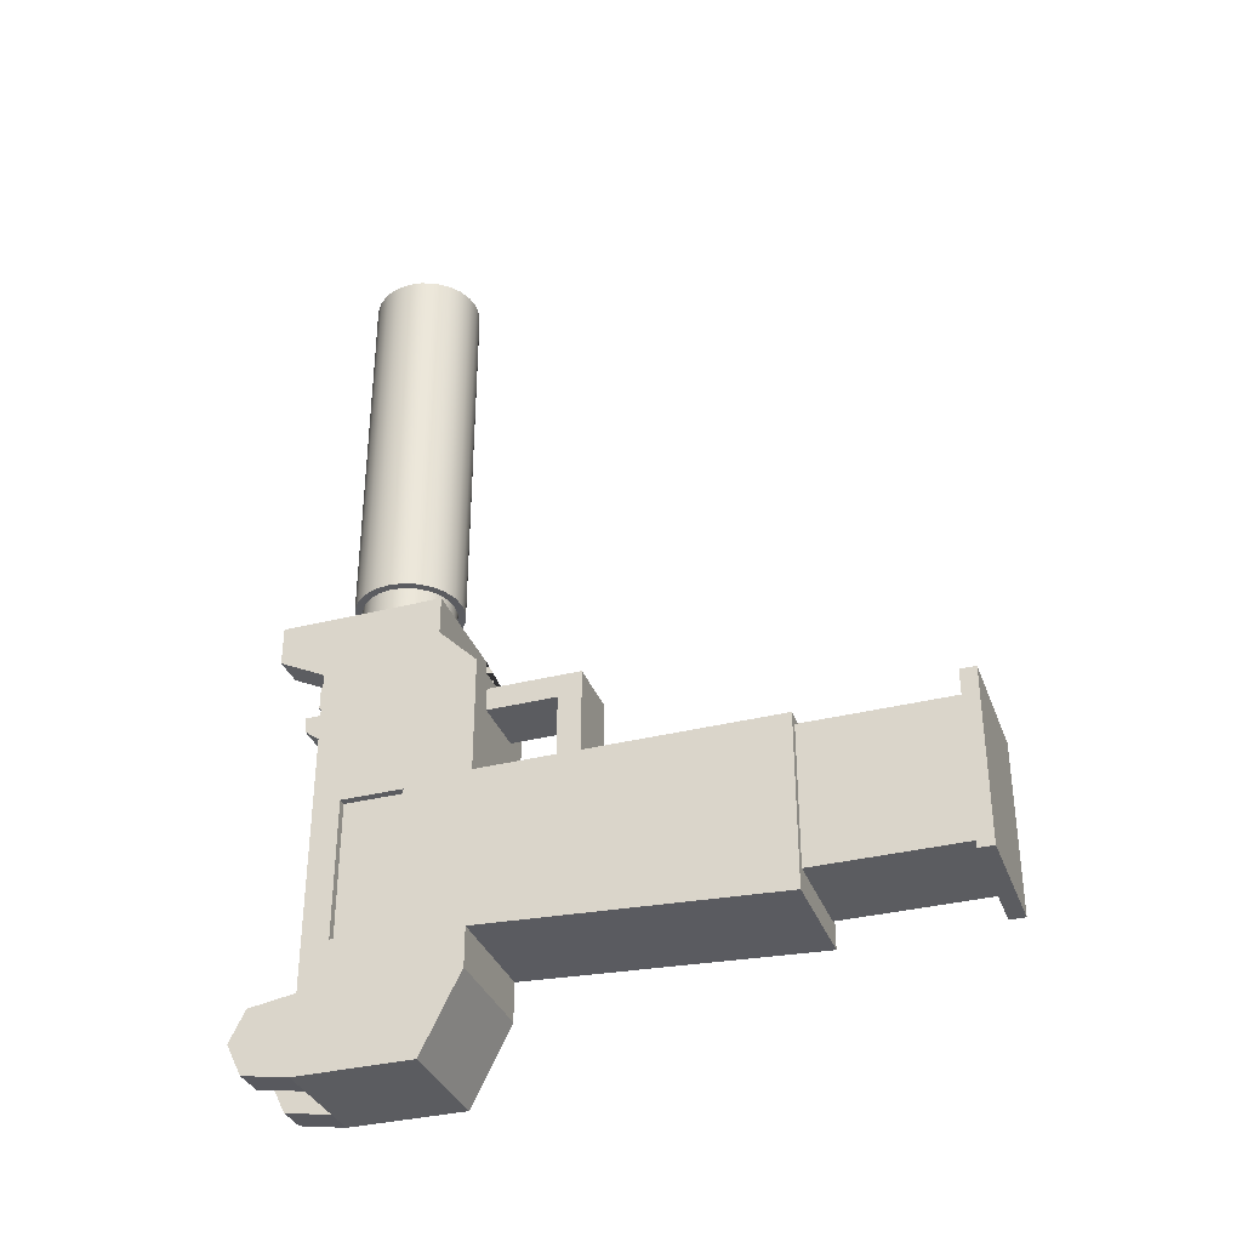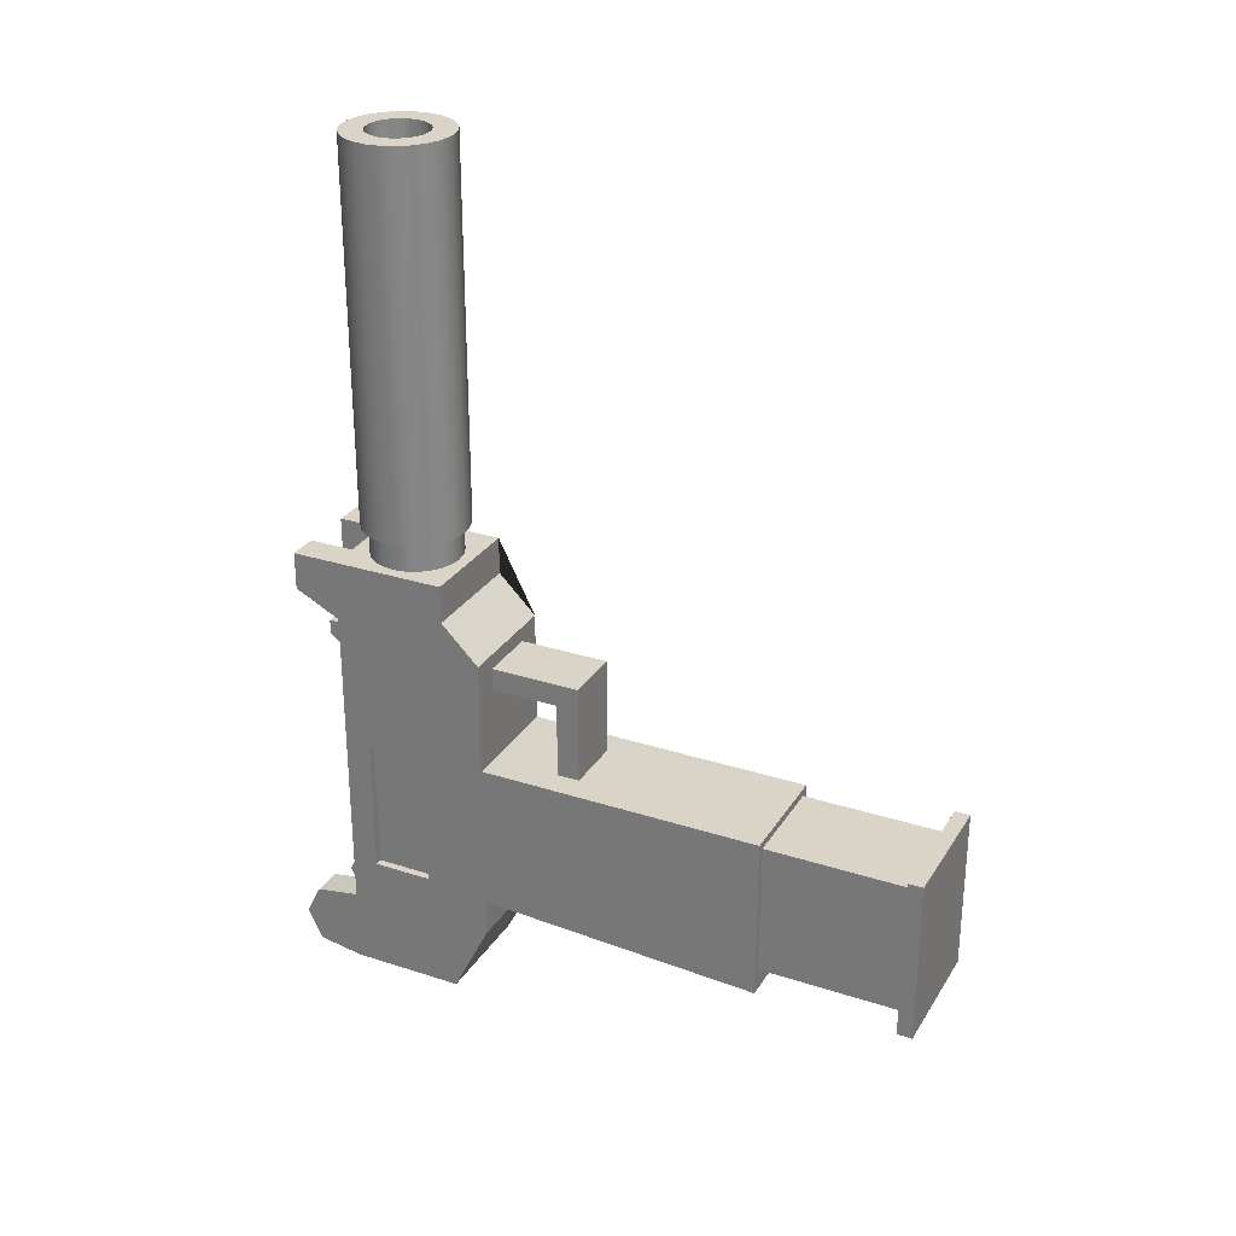
<metadata>
{"format":"obj","ext":"obj","renderer":"f3d","projection":"perspective","resolution":1024,"background":"white","views":[{"elev":-34.5,"azim":-71.1,"up":"+Z"},{"elev":28.4,"azim":-64.0,"up":"+Z"}]}
</metadata>
<code>
g Mesh1 Group2 Group1 Model
v -0.0015 0.0207 -0.007119
v -0.0015 0.0207 -0.005371
v -0.0015 0.0213 -0.005371
v -0.0015 0.0213 -0.007119
f 1 2 3 4
v 0.0015 0.0207 -0.007119
v 0.0015 0.0207 -0.005371
f 2 1 5 6
v 0.0015 0.0213 -0.007119
f 5 1 4 7
v 0.0021 0.0213 -0.007719
f 4 8 7
v -0.0021 0.0213 -0.007719
f 4 9 8
v -0.0021 0.0213 -0.004771
f 9 4 10
f 3 10 4
v 0.0021 0.0213 -0.004771
f 10 3 11
v 0.0015 0.0213 -0.005371
f 11 3 12
f 2 6 12 3
f 6 5 7 12
f 7 8 12
f 11 12 8
v 0.0021 0.0237 -0.005919
v 0.0021 0.0237 -0.004771
f 11 8 13 14
v -0.0021 0.0237 -0.005919
f 8 9 15 13
v -0.0021 0.0237 -0.004771
f 9 10 16 15
f 10 11 14 16
f 13 15 16 14
f 4 3 12 7
g Mesh2 Group3 Group1 Model
v 0.0039 0.0093 -0.01383
v 0.0039 0.0093 -0.02463
v -0.0039 0.0093 -0.02463
v -0.0039 0.0093 -0.01383
f 17 18 19 20
v 0.0039 -0.0249 -0.01383
v 0.0039 -0.0249 -0.02463
f 21 22 18 17
v 0.0051 -0.0249 -0.01263
f 21 23 22
v -0.0039 -0.0249 -0.01383
f 24 23 21
v -0.0051 -0.0249 -0.01263
f 24 25 23
v -0.0051 -0.0249 -0.02583
f 25 24 26
v -0.0039 -0.0249 -0.02463
f 27 26 24
v 0.0051 -0.0249 -0.02583
f 26 27 28
f 28 27 22
f 22 27 19 18
f 27 24 20 19
f 24 21 17 20
f 28 22 23
v 0.0051 -0.0261 -0.01263
v 0.0051 -0.0261 -0.02583
f 28 23 29 30
v -0.0051 -0.0261 -0.01263
f 23 25 31 29
v -0.0051 -0.0261 -0.02583
f 25 26 32 31
f 26 28 30 32
f 32 30 29 31
g Mesh3 Group4 Group1 Model
v -0.0045 -0.0135 -0.02643
v -0.0039 -0.0135 -0.02463
v -0.0045 -0.0135 -0.01323
f 33 34 35
v 0.0045 -0.0135 -0.02643
f 34 33 36
v -0.0045 0.0093 -0.02523
v 0.0045 0.0093 -0.02523
f 36 33 37 38
v -0.0045 0.0093 -0.01323
f 35 39 37 33
v -0.0024 0.0021 -0.01323
f 35 40 39
v 0.0024 0.0021 -0.01323
f 40 35 41
v 0.0045 -0.0135 -0.01323
f 42 41 35
v 0.0045 0.0093 -0.01323
f 41 42 43
f 36 38 43 42
v 0.0039 0.0093 -0.01383
f 43 44 38
v -0.0039 0.0093 -0.01383
f 43 45 44
f 39 45 43
v -0.0039 0.0093 -0.02463
f 45 39 46
f 37 46 39
f 46 37 38
v -0.0045 0.0093 -0.02823
v 0.0045 0.0093 -0.02823
f 38 37 47 48
v -0.0045 0.0213 -0.02823
f 37 49 47
v -0.0045 0.0144 -0.02463
f 50 49 37
v -0.0045 0.0192 -0.02463
f 51 49 50
v -0.0045 0.0192 -0.01383
f 52 49 51
v -0.0045 0.0213 -0.002971
f 52 53 49
v -0.0045 0.0093 -0.004171
f 54 53 52
v -0.0045 0.0123 -0.001171
f 55 53 54
v -0.0045 0.0123 0.001829
f 56 53 55
v -0.0045 0.0213 0.001829
f 53 56 57
v -0.003477 0.01587 0.001829
f 56 58 57
v -0.003118 0.015 0.001829
f 58 56 59
v -0.002546 0.01425 0.001829
f 59 56 60
v -0.0018 0.01368 0.001829
f 60 56 61
v -0.0009317 0.01332 0.001829
f 61 56 62
v 4.582e-17 0.0132 0.001829
f 62 56 63
v 0.0009317 0.01332 0.001829
f 56 64 63
v 0.0045 0.0123 0.001829
f 65 64 56
v 0.0018 0.01368 0.001829
f 64 65 66
v 0.002546 0.01425 0.001829
f 66 65 67
v 0.003118 0.015 0.001829
f 67 65 68
v 0.003477 0.01587 0.001829
f 68 65 69
v 0.0045 0.0213 0.001829
f 69 65 70
v 0.0045 0.0093 -0.004171
v 0.0045 0.0123 -0.03423
v 0.0045 0.0213 -0.03423
v 0.0045 0.0213 -0.02823
v 0.0045 0.0213 -0.002971
v 0.0045 0.0123 -0.001171
f 71 43 38 48 72 73 74 75 70 65 76
v 0.0024 0.0093 -0.005371
f 71 77 43
v -0.0024 0.0093 -0.005371
f 71 78 77
f 54 78 71
f 78 54 39
f 54 52 39
v -0.0045 0.0144 -0.01383
f 79 39 52
f 39 79 37
f 37 79 50
v -0.0039 0.0144 -0.01383
v -0.0039 0.0144 -0.02463
f 50 79 80 81
v -0.0039 0.0192 -0.01383
f 79 52 82 80
v -0.0039 0.0192 -0.02463
f 52 51 83 82
f 51 50 81 83
f 81 80 82 83
v -0.0024 0.0093 -0.007171
f 78 39 84
f 43 84 39
v 0.0024 0.0093 -0.007171
f 84 43 85
f 85 43 77
v 0.0024 0.0021 -0.005371
v 0.0024 0.0039 -0.01323
v 0.0024 0.0039 -0.007171
f 86 41 87 88 85 77
v -0.0024 0.0021 -0.005371
f 89 40 41 86
v -0.0024 0.0039 -0.007171
v -0.0024 0.0039 -0.01323
f 90 91 40 89 78 84
f 88 87 91 90
f 87 43 91
f 41 43 87
f 91 40 41 87
f 39 40 91
f 39 91 43
f 85 88 90 84
f 77 78 89 86
f 71 76 55 54
f 56 55 76 65
v -0.0045 0.0123 -0.03423
f 48 47 92 72
f 47 49 92
v -0.0045 0.0213 -0.03423
f 92 49 93
v -0.0021 0.0213 -0.02823
v -0.0021 0.0213 -0.03423
f 93 49 94 95
v -0.0045 0.0249 -0.02883
v -0.0045 0.0261 -0.03123
v -0.0045 0.0249 -0.03363
f 93 49 96 97 98
v -0.0021 0.0249 -0.02883
f 49 94 99 96
f 53 94 49
v -0.0021 0.0213 -0.002971
f 94 53 100
v -0.0021 0.0213 0.001829
f 57 101 100 53
v 0.0021 0.0213 0.001829
f 57 102 101
v 4.582e-17 0.0204 0.001829
f 57 103 102
v -0.0009317 0.02028 0.001829
f 57 104 103
v -0.0018 0.01992 0.001829
f 57 105 104
v -0.002546 0.01935 0.001829
f 57 106 105
v -0.003118 0.0186 0.001829
f 57 107 106
v -0.003477 0.01773 0.001829
f 57 108 107
v -0.0036 0.0168 0.001829
f 57 109 108
f 57 58 109
v -0.003477 0.01587 0.004229
v -0.0036 0.0168 0.004229
f 109 58 110 111
v -0.003118 0.015 0.004229
f 58 59 112 110
v -0.002546 0.01425 0.004229
f 59 60 113 112
v -0.0018 0.01368 0.004229
f 60 61 114 113
v -0.0009317 0.01332 0.004229
f 61 62 115 114
v 4.582e-17 0.0132 0.004229
f 62 63 116 115
v 0.0009317 0.01332 0.004229
f 63 64 117 116
v 0.0018 0.01368 0.004229
f 64 66 118 117
v 0.002546 0.01425 0.004229
f 66 67 119 118
v 0.003118 0.015 0.004229
f 67 68 120 119
v 0.003477 0.01587 0.004229
f 68 69 121 120
v 0.0036 0.0168 0.001829
v 0.0036 0.0168 0.004229
f 69 122 123 121
f 69 70 122
v 0.003477 0.01773 0.001829
f 122 70 124
v 0.003118 0.0186 0.001829
f 124 70 125
v 0.002546 0.01935 0.001829
f 125 70 126
v 0.0018 0.01992 0.001829
f 126 70 127
v 0.0009317 0.02028 0.001829
f 127 70 128
f 128 70 103
f 103 70 102
v 0.0021 0.0213 -0.002971
f 70 75 129 102
v 0.0045 0.0249 -0.001171
v 0.0045 0.0249 0.001829
f 70 75 130 131
v 0.0021 0.0249 -0.001171
f 75 129 132 130
v 0.0021 0.0213 -0.02823
f 75 133 129
f 133 75 74
v 0.0021 0.0213 -0.03423
f 73 134 133 74
f 92 93 95 134 73 72
v -0.0021 0.0249 -0.03363
f 95 93 98 135
v -0.0021 0.0261 -0.03123
f 98 97 136 135
f 99 136 97 96
f 94 95 135 136 99
f 94 100 95
v -0.0015 0.0213 -0.02463
f 95 100 137
v -0.0015 0.0213 -0.005371
f 100 138 137
f 100 102 138
f 102 100 101
v -0.0021 0.0249 -0.001171
v -0.0021 0.0249 0.001829
f 101 100 139 140
v -0.0045 0.0249 -0.001171
f 100 53 141 139
v -0.0045 0.0249 0.001829
f 53 57 142 141
f 57 101 140 142
f 142 140 139 141
v 0.0015 0.0213 -0.005371
f 138 102 143
v 0.0015 0.0213 -0.02463
f 143 102 144
f 134 144 102
f 134 137 144
f 95 137 134
v -0.0015 0.0207 -0.02463
v 0.0015 0.0207 -0.02463
f 144 137 145 146
v -0.0015 0.0207 -0.005371
f 137 138 147 145
v 0.0015 0.0207 -0.005371
f 138 143 148 147
f 143 144 146 148
f 145 147 148 146
f 134 102 129
v 0.0021 0.0249 0.001829
f 129 102 149 132
f 102 70 131 149
f 131 130 132 149
f 134 129 133
v 0.0021 0.0249 -0.02883
v 0.0021 0.0261 -0.03123
v 0.0021 0.0249 -0.03363
f 134 133 150 151 152
v 0.0045 0.0249 -0.02883
f 133 74 153 150
v 0.0045 0.0249 -0.03363
v 0.0045 0.0261 -0.03123
f 74 73 154 155 153
f 73 134 152 154
f 152 151 155 154
f 153 155 151 150
v 4.582e-17 0.0204 0.004229
v 0.0009317 0.02028 0.004229
f 128 103 156 157
v -0.0009317 0.02028 0.004229
f 103 104 158 156
v -0.0018 0.01992 0.004229
f 104 105 159 158
v -0.002546 0.01935 0.004229
f 105 106 160 159
v -0.003118 0.0186 0.004229
f 106 107 161 160
v -0.003477 0.01773 0.004229
f 107 108 162 161
f 108 109 111 162
v -0.002308 0.01742 0.004229
f 111 163 162
v -0.00239 0.0168 0.004229
f 111 164 163
v -0.002308 0.01618 0.004229
f 111 165 164
f 110 165 111
v -0.002069 0.01561 0.004229
f 110 166 165
v -0.00169 0.01511 0.004229
f 110 167 166
f 112 167 110
v -0.001195 0.01473 0.004229
f 112 168 167
v -0.0006185 0.01449 0.004229
f 112 169 168
f 113 169 112
v 4.582e-17 0.01441 0.004229
f 169 113 170
f 113 119 170
f 114 119 113
f 114 118 119
f 115 118 114
f 115 117 118
f 117 115 116
v 0.0006185 0.01449 0.004229
f 170 119 171
f 171 119 120
v 0.001195 0.01473 0.004229
f 171 120 172
v 0.00169 0.01511 0.004229
f 172 120 173
f 173 120 121
v 0.002069 0.01561 0.004229
f 173 121 174
v 0.002308 0.01618 0.004229
f 174 121 175
f 175 121 123
v 0.00239 0.0168 0.004229
f 175 123 176
v 0.003477 0.01773 0.004229
f 176 123 177
f 122 124 177 123
v 0.003118 0.0186 0.004229
f 124 125 178 177
v 0.002546 0.01935 0.004229
f 125 126 179 178
v 0.0018 0.01992 0.004229
f 126 127 180 179
f 127 128 157 180
f 159 180 157
f 159 179 180
f 160 179 159
v 4.582e-17 0.01919 0.004229
f 181 179 160
v 0.0006185 0.01911 0.004229
f 182 179 181
v 0.001195 0.01887 0.004229
f 183 179 182
f 183 178 179
v 0.00169 0.01849 0.004229
f 184 178 183
v 0.002069 0.01799 0.004229
f 185 178 184
f 185 177 178
v 0.002308 0.01742 0.004229
f 186 177 185
f 176 177 186
v 0.002308 0.01742 0.007829
v 0.00239 0.0168 0.007829
f 176 186 187 188
v 0.002069 0.01799 0.007829
f 186 185 189 187
v 0.00169 0.01849 0.007829
f 185 184 190 189
v 0.001195 0.01887 0.007829
f 184 183 191 190
v 0.0006185 0.01911 0.007829
f 183 182 192 191
v 4.582e-17 0.01919 0.007829
f 182 181 193 192
v -0.0006185 0.01911 0.004229
v -0.0006185 0.01911 0.007829
f 181 194 195 193
f 160 194 181
v -0.001195 0.01887 0.004229
f 160 196 194
f 161 196 160
v -0.00169 0.01849 0.004229
f 161 197 196
v -0.002069 0.01799 0.004229
f 161 198 197
f 162 198 161
f 162 163 198
v -0.002308 0.01742 0.007829
v -0.002069 0.01799 0.007829
f 198 163 199 200
v -0.00239 0.0168 0.007829
f 163 164 201 199
v -0.002308 0.01618 0.007829
f 164 165 202 201
v -0.002069 0.01561 0.007829
f 165 166 203 202
v -0.00169 0.01511 0.007829
f 166 167 204 203
v -0.001195 0.01473 0.007829
f 167 168 205 204
v -0.0006185 0.01449 0.007829
f 168 169 206 205
v 4.582e-17 0.01441 0.007829
f 169 170 207 206
v 0.0006185 0.01449 0.007829
f 170 171 208 207
v 0.001195 0.01473 0.007829
f 171 172 209 208
v 0.00169 0.01511 0.007829
f 172 173 210 209
v 0.002069 0.01561 0.007829
f 173 174 211 210
v 0.002308 0.01618 0.007829
f 174 175 212 211
f 175 176 188 212
v 0.001724 0.01634 0.007829
f 213 212 188
v 0.001545 0.01591 0.007829
f 214 212 213
f 214 211 212
v 0.001262 0.01554 0.007829
f 215 211 214
v 0.0008922 0.01525 0.007829
f 216 211 215
f 216 210 211
v 0.0004619 0.01508 0.007829
f 217 210 216
v 4.582e-17 0.01502 0.007829
f 218 210 217
f 205 210 218
f 205 209 210
f 205 208 209
f 206 208 205
f 208 206 207
f 218 204 205
v -0.0004619 0.01508 0.007829
f 204 218 219
v 4.582e-17 0.01502 0.004229
v -0.0004619 0.01508 0.004229
f 219 218 220 221
v 0.0004619 0.01508 0.004229
f 218 217 222 220
v 0.0008922 0.01525 0.004229
f 217 216 223 222
v 0.001262 0.01554 0.004229
f 216 215 224 223
v 0.001545 0.01591 0.004229
f 215 214 225 224
v 0.001724 0.01634 0.004229
f 214 213 226 225
v 0.001784 0.0168 0.007829
v 0.001784 0.0168 0.004229
f 213 227 228 226
f 213 188 227
f 227 188 187
v 0.001724 0.01726 0.007829
f 227 187 229
v 0.001545 0.01769 0.007829
f 229 187 230
f 230 187 189
v 0.001262 0.01806 0.007829
f 230 189 231
f 231 189 190
v 0.0008922 0.01835 0.007829
f 231 190 232
v 0.0004619 0.01852 0.007829
f 232 190 233
f 233 190 191
v 4.582e-17 0.01858 0.007829
f 233 191 234
v -0.001195 0.01887 0.007829
f 235 234 191
v -0.0004619 0.01852 0.007829
f 235 236 234
v -0.00169 0.01849 0.007829
f 237 236 235
v -0.0008922 0.01835 0.007829
f 237 238 236
v -0.001262 0.01806 0.007829
f 237 239 238
f 200 239 237
v -0.001545 0.01769 0.007829
f 200 240 239
f 199 240 200
v -0.001724 0.01726 0.007829
f 199 241 240
v -0.001784 0.0168 0.007829
f 199 242 241
f 201 242 199
v -0.001724 0.01634 0.007829
f 201 243 242
f 202 243 201
v -0.001545 0.01591 0.007829
f 202 244 243
f 203 244 202
v -0.001262 0.01554 0.007829
f 203 245 244
v -0.0008922 0.01525 0.007829
f 203 246 245
f 204 246 203
f 204 219 246
v -0.0008922 0.01525 0.004229
f 246 219 221 247
v 0.0008922 0.01835 0.004229
v 0.0004619 0.01852 0.004229
v 4.582e-17 0.01858 0.004229
v -0.0004619 0.01852 0.004229
v -0.0008922 0.01835 0.004229
v -0.001262 0.01806 0.004229
v -0.001545 0.01769 0.004229
v -0.001724 0.01726 0.004229
v -0.001784 0.0168 0.004229
v -0.001724 0.01634 0.004229
v -0.001545 0.01591 0.004229
v -0.001262 0.01554 0.004229
v 0.001724 0.01726 0.004229
v 0.001545 0.01769 0.004229
v 0.001262 0.01806 0.004229
f 248 249 250 251 252 253 254 255 256 257 258 259 247 221 220 222 223 224 225 226 228 260 261 262
f 232 233 249 248
f 233 234 250 249
f 234 236 251 250
f 236 238 252 251
f 238 239 253 252
f 239 240 254 253
f 240 241 255 254
f 241 242 256 255
f 242 243 257 256
f 243 244 258 257
f 244 245 259 258
f 245 246 247 259
f 231 232 248 262
f 230 231 262 261
f 229 230 261 260
f 227 229 260 228
f 197 198 200 237
f 196 197 237 235
f 194 196 235 195
f 235 192 195
f 235 191 192
f 195 192 193
f 159 157 158
f 158 157 156
v 0.0039 0.0093 -0.02463
f 46 38 263
f 263 38 44
f 263 44 45 46
v 0.0039 -0.0135 -0.02463
v 0.0039 -0.0135 -0.01383
f 264 265 44 263
f 264 36 265
f 34 36 264
f 34 264 263 46
v -0.0039 -0.0135 -0.01383
f 266 34 46 45
f 266 35 34
f 35 266 42
f 42 266 265
f 265 266 45 44
f 42 265 36
g Mesh4 Group5 Group1 Model
v -0.003637 0.0147 0.004229
v -0.00297 0.01383 0.004229
v -0.00297 0.01383 0.03423
v -0.003637 0.0147 0.03423
f 267 268 269 270
v 0.00297 0.01383 0.004229
f 271 268 267
v 0.0021 0.01316 0.004229
f 272 268 271
v -0.0021 0.01316 0.004229
f 272 273 268
v 0.001087 0.01274 0.004229
f 274 273 272
v -0.001087 0.01274 0.004229
f 274 275 273
v 4.935e-17 0.0126 0.004229
f 275 274 276
v 0.001087 0.01274 0.03423
v 4.935e-17 0.0126 0.03423
f 276 274 277 278
v 0.0021 0.01316 0.03423
f 274 272 279 277
v 0.00297 0.01383 0.03423
f 272 271 280 279
v 0.003637 0.0147 0.004229
v 0.003637 0.0147 0.03423
f 271 281 282 280
v 4.935e-17 0.01441 0.004229
f 283 281 271
v 0.0006185 0.01449 0.004229
f 281 283 284
v 4.935e-17 0.01441 0.03423
v 0.0006185 0.01449 0.03423
f 284 283 285 286
v -0.0006185 0.01449 0.004229
v -0.0006185 0.01449 0.03423
f 283 287 288 285
f 283 267 287
f 271 267 283
v -0.001195 0.01473 0.004229
f 287 267 289
v -0.004057 0.01571 0.004229
f 289 267 290
v -0.004057 0.01571 0.03423
f 290 267 270 291
v -0.001195 0.01473 0.03423
f 270 292 291
f 270 288 292
f 270 285 288
f 285 270 269
f 269 282 285
f 269 280 282
v -0.0021 0.01316 0.03423
f 293 280 269
f 293 279 280
v -0.001087 0.01274 0.03423
f 294 279 293
f 294 277 279
f 277 294 278
f 275 276 278 294
f 273 275 294 293
f 268 273 293 269
f 285 282 286
v 0.001195 0.01473 0.03423
f 286 282 295
v 0.004057 0.01571 0.03423
f 295 282 296
v 0.004057 0.01571 0.004229
f 281 297 296 282
v 0.001195 0.01473 0.004229
f 281 298 297
f 281 284 298
f 298 284 286 295
v 0.00169 0.01511 0.004229
v 0.00169 0.01511 0.03423
f 299 298 295 300
f 297 298 299
v 0.002069 0.01561 0.004229
f 297 299 301
v 0.002069 0.01561 0.03423
f 301 299 300 302
f 300 296 302
f 295 296 300
v 0.002308 0.01618 0.03423
f 302 296 303
v 0.0042 0.0168 0.03423
f 303 296 304
v 0.0042 0.0168 0.004229
f 297 305 304 296
v 0.002308 0.01618 0.004229
f 297 306 305
f 297 301 306
f 306 301 302 303
v 0.00239 0.0168 0.004229
v 0.00239 0.0168 0.03423
f 307 306 303 308
f 305 306 307
v 0.002308 0.01742 0.004229
f 305 307 309
v 0.002308 0.01742 0.03423
f 309 307 308 310
f 308 304 310
f 303 304 308
v 0.004057 0.01789 0.03423
f 310 304 311
v 0.004057 0.01789 0.004229
f 305 312 311 304
f 305 309 312
v 0.002069 0.01799 0.004229
f 312 309 313
v 0.002069 0.01799 0.03423
f 313 309 310 314
f 310 311 314
v 0.003637 0.0189 0.03423
f 314 311 315
v 0.003637 0.0189 0.004229
f 312 316 315 311
f 312 313 316
v 0.00169 0.01849 0.004229
f 316 313 317
v 0.00169 0.01849 0.03423
f 317 313 314 318
f 314 315 318
v 0.001195 0.01887 0.03423
f 318 315 319
v 0.0006185 0.01911 0.03423
f 319 315 320
v 0.00297 0.01977 0.03423
f 320 315 321
v 0.00297 0.01977 0.004229
f 316 322 321 315
v 0.0006185 0.01911 0.004229
f 316 323 322
v 0.001195 0.01887 0.004229
f 316 324 323
f 316 317 324
f 324 317 318 319
f 323 324 319 320
v 4.935e-17 0.01919 0.004229
v 4.935e-17 0.01919 0.03423
f 325 323 320 326
f 322 323 325
v -0.00297 0.01977 0.004229
f 322 325 327
v -0.0006185 0.01911 0.004229
f 328 327 325
v -0.003637 0.0189 0.004229
f 328 329 327
v -0.001195 0.01887 0.004229
f 330 329 328
v -0.00169 0.01849 0.004229
f 331 329 330
v -0.002069 0.01799 0.004229
f 332 329 331
v -0.004057 0.01789 0.004229
f 332 333 329
v -0.002308 0.01742 0.004229
f 334 333 332
v -0.00239 0.0168 0.004229
f 335 333 334
v -0.0042 0.0168 0.004229
f 335 336 333
v -0.002308 0.01618 0.004229
f 337 336 335
f 337 290 336
v -0.002069 0.01561 0.004229
f 338 290 337
v -0.00169 0.01511 0.004229
f 339 290 338
f 289 290 339
v -0.00169 0.01511 0.03423
f 289 339 340 292
v -0.002069 0.01561 0.03423
f 339 338 341 340
v -0.002308 0.01618 0.03423
f 338 337 342 341
v -0.00239 0.0168 0.03423
f 337 335 343 342
v -0.002308 0.01742 0.03423
f 335 334 344 343
v -0.002069 0.01799 0.03423
f 334 332 345 344
v -0.00169 0.01849 0.03423
f 332 331 346 345
v -0.001195 0.01887 0.03423
f 331 330 347 346
v -0.0006185 0.01911 0.03423
f 330 328 348 347
f 328 325 326 348
v -0.00297 0.01977 0.03423
f 349 348 326
v -0.003637 0.0189 0.03423
f 350 348 349
f 350 347 348
f 350 346 347
f 350 345 346
v -0.004057 0.01789 0.03423
f 351 345 350
f 351 344 345
f 351 343 344
v -0.0042 0.0168 0.03423
f 352 343 351
f 352 342 343
f 291 342 352
f 291 341 342
f 291 340 341
f 291 292 340
f 336 290 291 352
f 333 336 352 351
f 329 333 351 350
f 327 329 350 349
v -0.0021 0.02044 0.004229
v -0.0021 0.02044 0.03423
f 353 327 349 354
f 322 327 353
v 0.0021 0.02044 0.004229
f 322 353 355
v -0.001087 0.02086 0.004229
f 355 353 356
v -0.001087 0.02086 0.03423
f 356 353 354 357
v 0.0021 0.02044 0.03423
f 354 358 357
f 349 358 354
f 349 321 358
f 349 326 321
f 320 321 326
f 322 355 358 321
v 0.001087 0.02086 0.004229
v 0.001087 0.02086 0.03423
f 355 359 360 358
f 355 356 359
v 4.935e-17 0.021 0.004229
f 359 356 361
v 4.935e-17 0.021 0.03423
f 361 356 357 362
f 357 360 362
f 357 358 360
f 359 361 362 360
f 287 289 292 288

</code>
